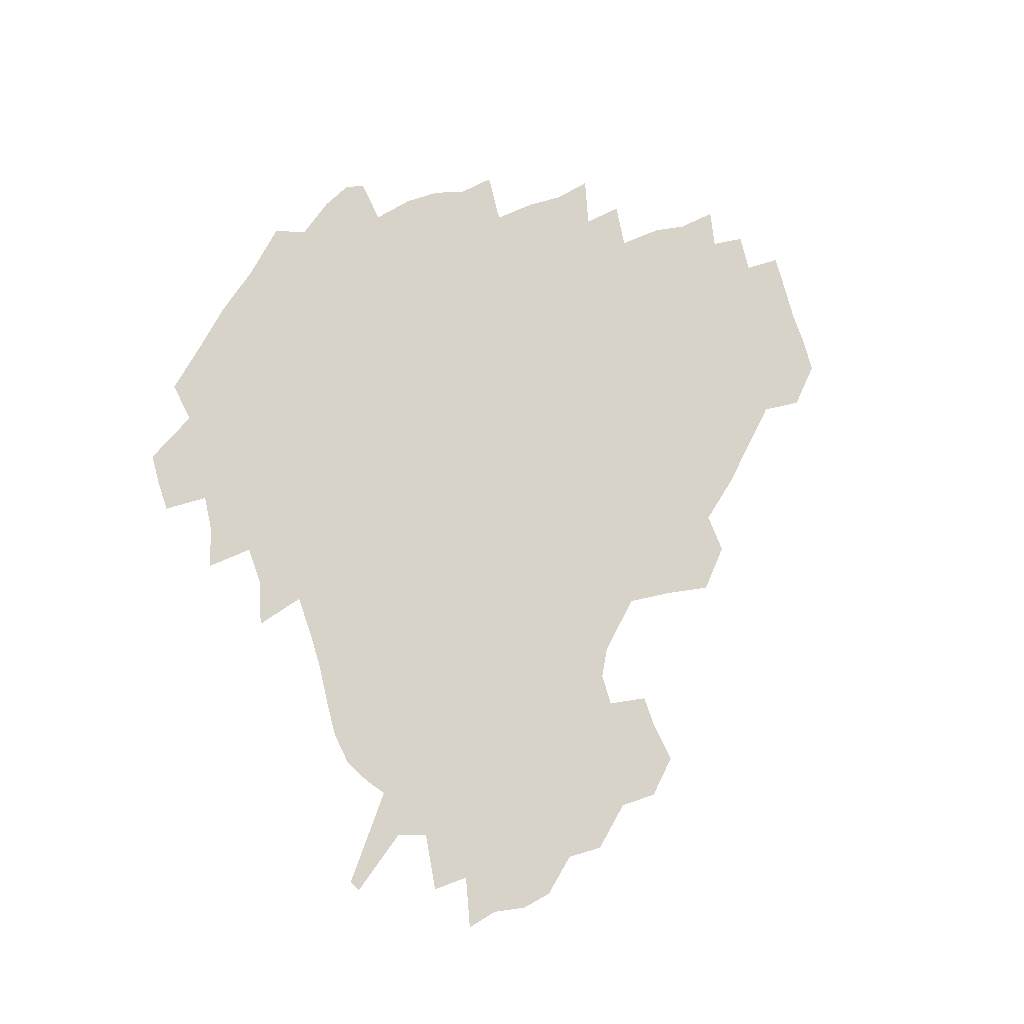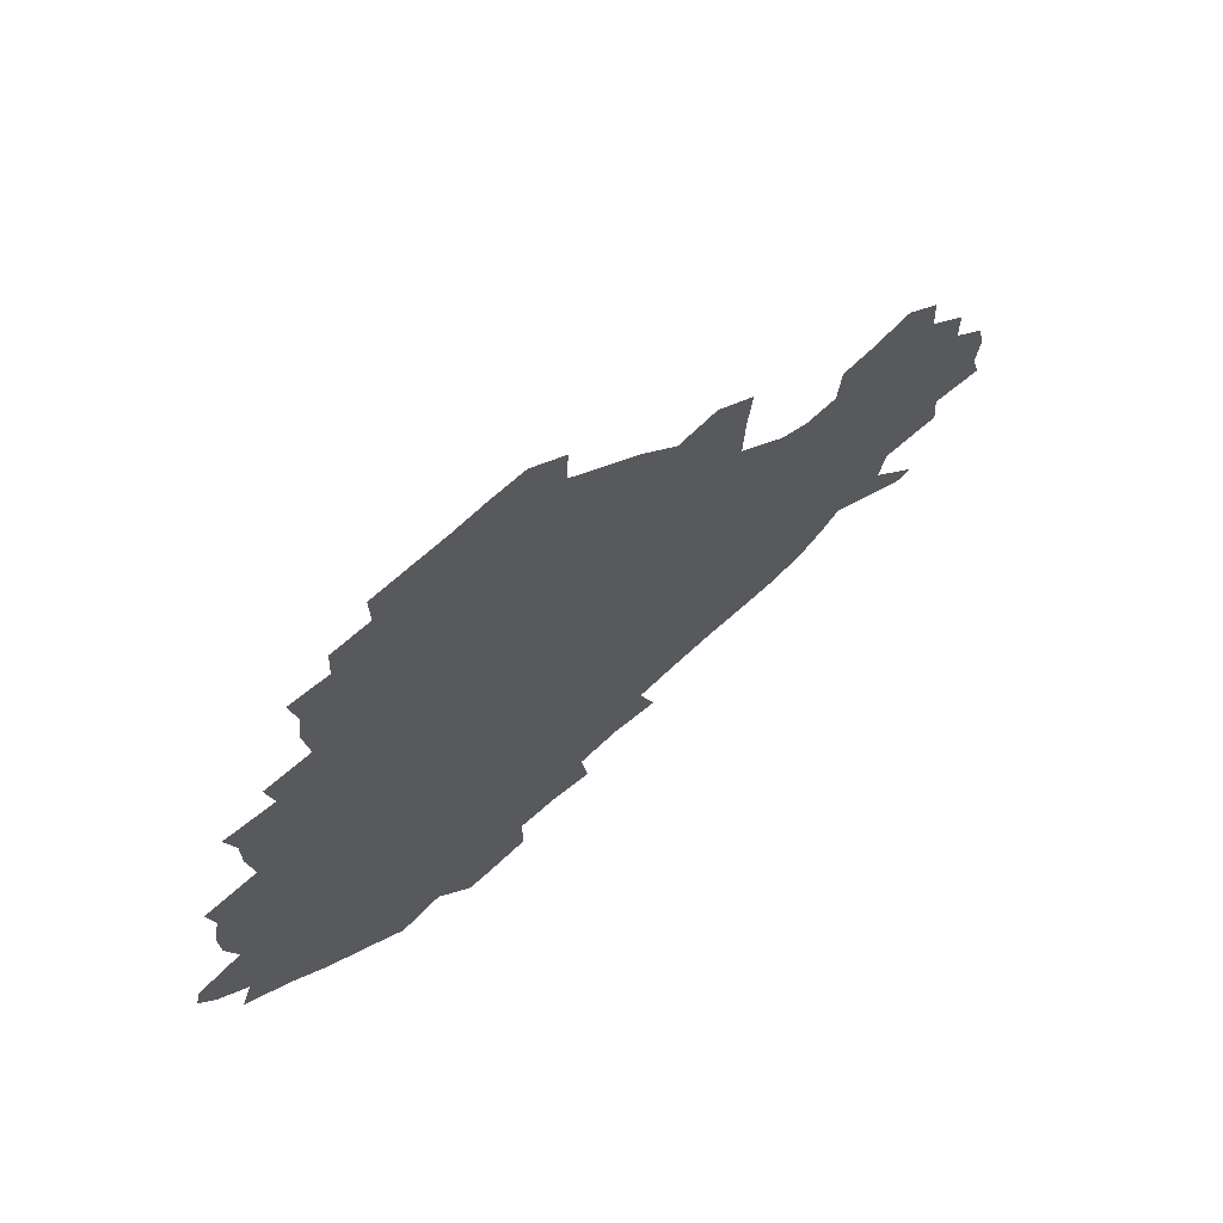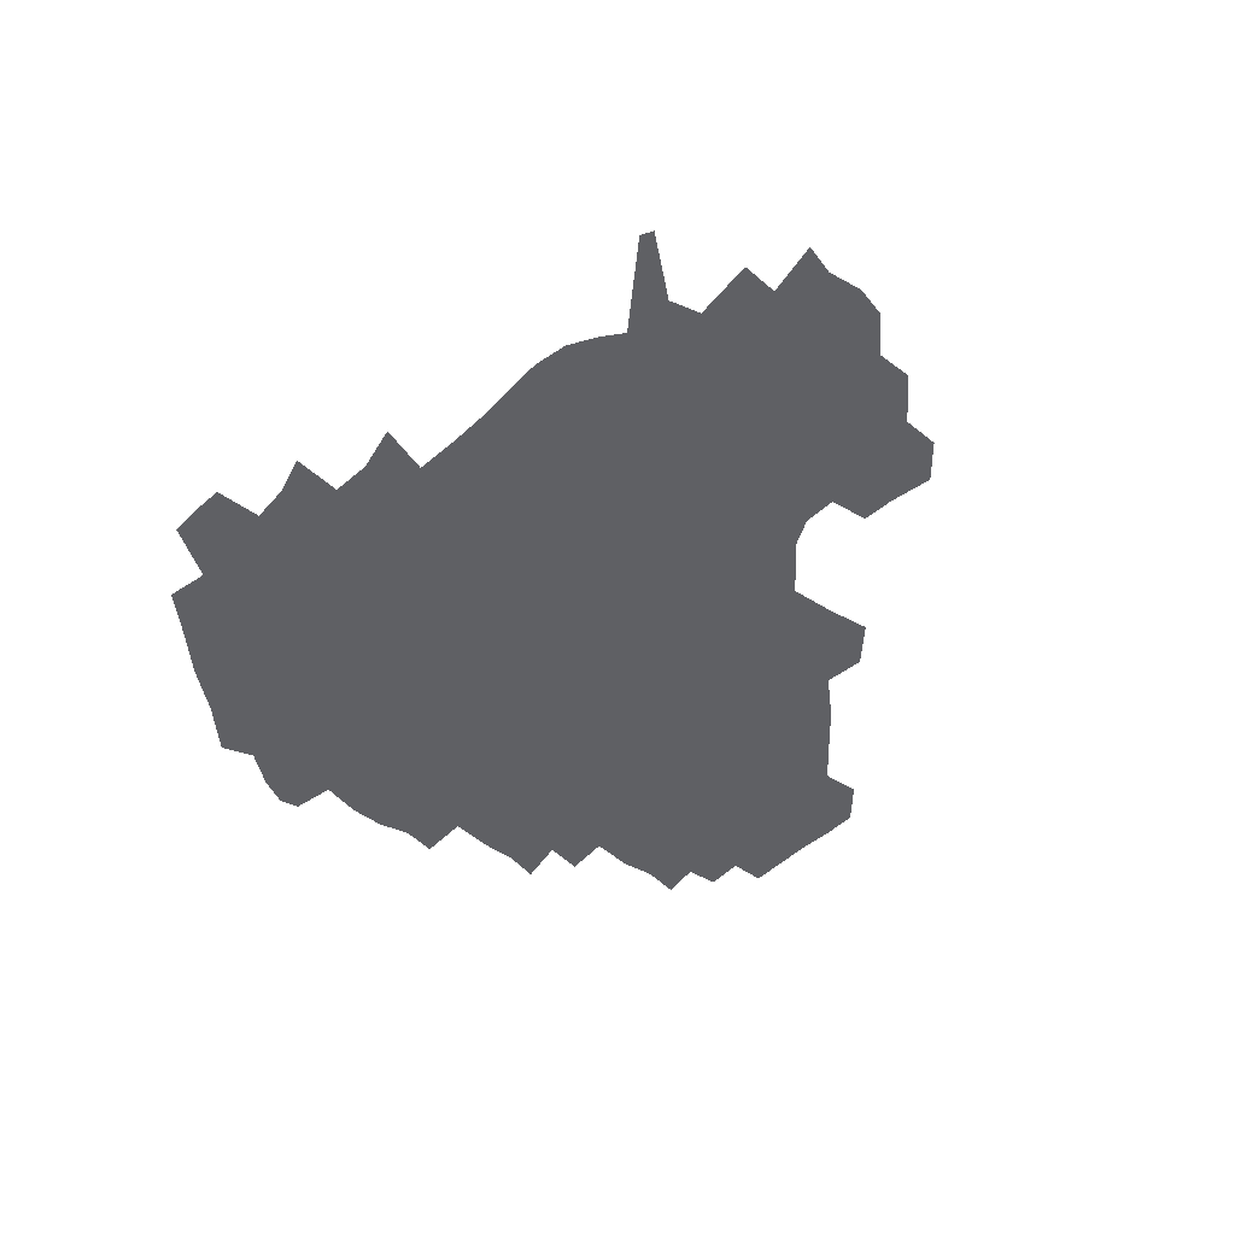
<metadata>
{"format":"obj","ext":"obj","renderer":"f3d","projection":"perspective","resolution":1024,"background":"white","views":[{"elev":76.2,"azim":74.8,"up":"+Z"},{"elev":68.4,"azim":-42.4,"up":"+Y"},{"elev":-43.2,"azim":49.6,"up":"+Z"}]}
</metadata>
<code>
v 238 187.4 0
v 231.4 199.8 0
v 233.1 208.2 0
v 245.6 158.6 0
v 250.3 172.2 0
v 251.9 184.9 0
v 253.6 198 0
v 252.3 211.6 0
v 247.6 229 0
v 246.9 244.3 0
v 249.9 258.2 0
v 246.8 273.1 0
v 264.8 140.2 0
v 270.7 155.1 0
v 272.8 169.2 0
v 274.2 183 0
v 270.7 197.5 0
v 270.9 211.4 0
v 271.2 226.2 0
v 272.8 241.1 0
v 271.1 256.5 0
v 269 272.5 0
v 266.3 290.8 0
v 266.2 305.7 0
v 262.1 321.1 0
v 280.6 121.7 0
v 286 138.7 0
v 290.9 154.2 0
v 292 168.2 0
v 289.9 182.4 0
v 288.8 196.6 0
v 289 210.8 0
v 287.2 225.6 0
v 288.8 239.9 0
v 289.3 254.5 0
v 287.7 269.8 0
v 285.5 286.4 0
v 284.5 302 0
v 283.3 316.9 0
v 280.2 333.1 0
v 298.2 104.8 0
v 301.5 123 0
v 304.5 139.2 0
v 306.4 154 0
v 307 167.9 0
v 306.1 181.8 0
v 305.6 195.9 0
v 304.6 210.4 0
v 304.6 224.8 0
v 303.7 239.4 0
v 305.3 253.3 0
v 304 268.5 0
v 302.1 284.7 0
v 299.5 301.6 0
v 300.3 316.2 0
v 299.8 331.7 0
v 297.4 349.8 0
v 298.9 363.7 0
v 295.9 379.6 0
v 314.7 88.16 0
v 316.3 106.8 0
v 318.1 123.8 0
v 319.3 139.1 0
v 320.7 154 0
v 321.2 167.9 0
v 320.8 181.7 0
v 320.2 195.7 0
v 320.3 209.9 0
v 320.6 224 0
v 320.4 238.4 0
v 319.4 253.4 0
v 318.1 269 0
v 317.4 284.3 0
v 316.3 300.1 0
v 314.4 316.7 0
v 316.1 330.9 0
v 316 346.2 0
v 315.3 361.4 0
v 312.6 377 0
v 313.4 390.8 0
v 333 91.86 0
v 332.8 108.8 0
v 333.3 124.6 0
v 334.1 139.8 0
v 334.4 154 0
v 334.9 168 0
v 335 181.7 0
v 335 195.6 0
v 334.4 209.8 0
v 334.6 223.9 0
v 334.9 237.9 0
v 333.5 253.4 0
v 334.5 267.2 0
v 332.6 283.8 0
v 331.1 300.3 0
v 331.3 315.4 0
v 331.4 330.4 0
v 330.9 345.9 0
v 330.8 360.8 0
v 330.2 375.7 0
v 329.8 390.2 0
v 329.5 405.1 0
v 348 69.26 0
v 347.2 91.67 0
v 347.2 109.3 0
v 348 126.2 0
v 348.2 140.5 0
v 348.2 154.2 0
v 348.4 168.2 0
v 348.5 181.9 0
v 348.8 195.7 0
v 348.7 209.7 0
v 349.1 223.6 0
v 348.8 238.1 0
v 349.3 252 0
v 348.4 267.4 0
v 346.9 284.6 0
v 346.7 299.6 0
v 346.3 315.2 0
v 346.4 330.1 0
v 346.1 345.5 0
v 345.8 360.7 0
v 346.4 374.9 0
v 344.8 390.8 0
v 345.3 405 0
v 362 69.16 0
v 361.5 92.87 0
v 361.4 109.8 0
v 361.7 126.8 0
v 361.7 140.4 0
v 361.7 154.1 0
v 361.8 168 0
v 361.9 181.9 0
v 362.1 195.9 0
v 362.5 209.9 0
v 362.5 224.1 0
v 362.6 238.2 0
v 362.9 252.2 0
v 363.1 266.1 0
v 361.2 284.7 0
v 360.8 301.5 0
v 361 315.5 0
v 360.9 331 0
v 361.2 345.4 0
v 361 360.5 0
v 361.3 374.9 0
v 360.9 390.2 0
v 360.8 404.8 0
v 376.3 70.07 0
v 376.1 90.11 0
v 375.6 109.9 0
v 374.9 127.4 0
v 375.3 140.5 0
v 375.3 154.2 0
v 375.5 168.1 0
v 375.6 182 0
v 375.8 196 0
v 376.1 210.2 0
v 376.2 224.4 0
v 376.4 238.3 0
v 377.3 251.6 0
v 376.9 266.4 0
v 376.3 282.6 0
v 375.2 301.2 0
v 375.6 316.3 0
v 375.7 331.2 0
v 376 345.3 0
v 376 360.2 0
v 376 375.3 0
v 375.9 390.6 0
v 375.7 405.8 0
v 393.1 89.19 0
v 390.6 109.5 0
v 390.2 124.8 0
v 389.2 140.4 0
v 388.8 154.7 0
v 389.3 168.3 0
v 389.3 182.4 0
v 389.4 196.2 0
v 389.9 210.6 0
v 390 224.7 0
v 390.4 238.3 0
v 390.7 252.1 0
v 390.7 267.2 0
v 390.5 283.2 0
v 390.2 299.7 0
v 389.9 317 0
v 390.4 331.5 0
v 390.8 346.1 0
v 390.8 360.8 0
v 390.9 376.2 0
v 390.9 390.9 0
v 390.7 405.7 0
v 410.8 84.35 0
v 407.9 105.3 0
v 405.3 124.1 0
v 403.9 139.6 0
v 403.4 154.2 0
v 402.7 169.1 0
v 402.5 183 0
v 403 196.7 0
v 402.7 210.8 0
v 403.6 224.7 0
v 403.9 238.6 0
v 404.1 252 0
v 404.5 266.4 0
v 404.9 281.7 0
v 405.1 298.2 0
v 405.5 314.5 0
v 405.6 330.3 0
v 405.7 346.2 0
v 406.1 362.5 0
v 405.6 376.6 0
v 406.3 392.7 0
v 425.2 106.6 0
v 421.7 123.6 0
v 419.8 138.7 0
v 417.4 154.7 0
v 417.4 168.6 0
v 417.6 182.6 0
v 417.6 196.7 0
v 417.2 210.9 0
v 417.3 224.9 0
v 418 238.9 0
v 417.6 252.4 0
v 418.1 266.3 0
v 419 282 0
v 419.5 296.9 0
v 420.3 315.2 0
v 420.8 331.1 0
v 421 347.2 0
v 420.8 362.9 0
v 446 102.1 0
v 438.8 123.5 0
v 434.4 139.7 0
v 432.7 154.3 0
v 431.7 168.6 0
v 431.6 182.7 0
v 432 196.7 0
v 431.9 210.8 0
v 431 225.2 0
v 431.4 239.1 0
v 431.6 252.9 0
v 432.2 267 0
v 433.4 282.2 0
v 434.2 297.8 0
v 435 313.6 0
v 436.1 331 0
v 436.7 348.8 0
v 457.4 124.8 0
v 452.7 139 0
v 450.2 153.4 0
v 447.4 168.4 0
v 447.3 182.2 0
v 448.3 196.1 0
v 445.2 211.7 0
v 445.1 225.4 0
v 445.3 239.2 0
v 446 253.2 0
v 446.8 267.4 0
v 447.7 282 0
v 449 297.6 0
v 450.9 315 0
v 452.3 332.1 0
v 475.2 125.2 0
v 470 139.1 0
v 466.2 153.6 0
v 465.7 167.3 0
v 463.6 182 0
v 463.9 195.8 0
v 461.5 211 0
v 460.3 225.4 0
v 460.6 239.4 0
v 461 253.4 0
v 460.9 267.2 0
v 463.2 282.1 0
v 465.6 299 0
v 466.6 315.6 0
v 469.6 334 0
v 492.7 124.5 0
v 484.3 140.5 0
v 483.4 153.4 0
v 480.5 167.8 0
v 480.3 181.5 0
v 478.5 196 0
v 477.1 210.5 0
v 474.7 225.3 0
v 475.2 239.1 0
v 477.4 253.1 0
v 479.6 267.7 0
v 483.2 282.9 0
v 484.2 302.1 0
v 486.5 320.6 0
v 509.2 124.3 0
v 499.8 141 0
v 498.4 153.7 0
v 495.1 168.3 0
v 494.7 181.7 0
v 492.1 196.7 0
v 490.9 210.7 0
v 489.8 224.7 0
v 492 238.2 0
v 495 251.5 0
v 503.4 264.4 0
v 523.6 127 0
v 514.6 142.6 0
v 511.1 155.8 0
v 509.1 169.2 0
v 507 183.3 0
v 505.5 197.2 0
v 504.1 210.8 0
v 502.3 224.2 0
v 504.7 236.3 0
v 508.1 248.3 0
v 515.7 258.6 0
v 535.1 133.9 0
v 529.7 144.8 0
v 524.9 157.4 0
v 523 170 0
v 521.4 183.2 0
v 521 196.6 0
v 519 210.4 0
v 518.7 223.1 0
v 518 235.2 0
v 520.1 245.9 0
v 529.8 258.9 0
v 531.7 275.5 0
v 543 140.5 0
v 542.1 148.3 0
v 539.4 158.4 0
v 537.5 170.5 0
v 534.4 183.8 0
v 534.5 196.4 0
v 536.3 209.1 0
v 534.5 222.1 0
v 536.6 234.9 0
v 539 247.7 0
v 541.8 261.5 0
v 545.1 276.4 0
v 580.1 114.6 0
v 552 146.6 0
v 555.4 156.3 0
v 554 169.8 0
v 553.7 182.5 0
v 555.6 195.5 0
v 555.8 209.1 0
v 555.5 222.8 0
v 559 236.6 0
v 555.9 250 0
v 558.3 263.7 0
v 563.5 279.8 0
v 585 117.3 0
v 564.6 142.2 0
v 567.8 155.2 0
v 571.2 168.8 0
v 570.2 181.9 0
v 570.5 195 0
v 571.6 208.8 0
v 573.9 222.6 0
v 576.4 236.2 0
v 579.2 251 0
v 578.2 266.8 0
v 594.1 152.9 0
v 592.7 168.6 0
v 588.4 181.5 0
v 584.5 194.8 0
v 590.6 206.5 0
v 596.2 219.4 0
v 595.9 234.7 0
v 615.8 164.4 0
v 611.9 177.7 0
v 613.7 192 0
v 610.4 205.1 0
f 5 6 1
f 1 6 2
f 6 7 2
f 2 7 3
f 7 8 3
f 13 14 4
f 4 14 5
f 14 15 5
f 5 15 6
f 15 16 6
f 6 16 7
f 16 17 7
f 7 17 8
f 17 18 8
f 8 18 9
f 18 19 9
f 9 19 10
f 19 20 10
f 10 20 11
f 20 21 11
f 11 21 12
f 21 22 12
f 26 27 13
f 13 27 14
f 27 28 14
f 14 28 15
f 28 29 15
f 15 29 16
f 29 30 16
f 16 30 17
f 30 31 17
f 17 31 18
f 31 32 18
f 18 32 19
f 32 33 19
f 19 33 20
f 33 34 20
f 20 34 21
f 34 35 21
f 21 35 22
f 35 36 22
f 22 36 23
f 36 37 23
f 23 37 24
f 37 38 24
f 24 38 25
f 38 39 25
f 41 42 26
f 26 42 27
f 42 43 27
f 27 43 28
f 43 44 28
f 28 44 29
f 44 45 29
f 29 45 30
f 45 46 30
f 30 46 31
f 46 47 31
f 31 47 32
f 47 48 32
f 32 48 33
f 48 49 33
f 33 49 34
f 49 50 34
f 34 50 35
f 50 51 35
f 35 51 36
f 51 52 36
f 36 52 37
f 52 53 37
f 37 53 38
f 53 54 38
f 38 54 39
f 54 55 39
f 39 55 40
f 55 56 40
f 60 61 41
f 41 61 42
f 61 62 42
f 42 62 43
f 62 63 43
f 43 63 44
f 63 64 44
f 44 64 45
f 64 65 45
f 45 65 46
f 65 66 46
f 46 66 47
f 66 67 47
f 47 67 48
f 67 68 48
f 48 68 49
f 68 69 49
f 49 69 50
f 69 70 50
f 50 70 51
f 70 71 51
f 51 71 52
f 71 72 52
f 52 72 53
f 72 73 53
f 53 73 54
f 73 74 54
f 54 74 55
f 74 75 55
f 55 75 56
f 75 76 56
f 56 76 57
f 76 77 57
f 57 77 58
f 77 78 58
f 58 78 59
f 78 79 59
f 60 81 61
f 81 82 61
f 61 82 62
f 82 83 62
f 62 83 63
f 83 84 63
f 63 84 64
f 84 85 64
f 64 85 65
f 85 86 65
f 65 86 66
f 86 87 66
f 66 87 67
f 87 88 67
f 67 88 68
f 88 89 68
f 68 89 69
f 89 90 69
f 69 90 70
f 90 91 70
f 70 91 71
f 91 92 71
f 71 92 72
f 92 93 72
f 72 93 73
f 93 94 73
f 73 94 74
f 94 95 74
f 74 95 75
f 95 96 75
f 75 96 76
f 96 97 76
f 76 97 77
f 97 98 77
f 77 98 78
f 98 99 78
f 78 99 79
f 99 100 79
f 79 100 80
f 100 101 80
f 103 104 81
f 81 104 82
f 104 105 82
f 82 105 83
f 105 106 83
f 83 106 84
f 106 107 84
f 84 107 85
f 107 108 85
f 85 108 86
f 108 109 86
f 86 109 87
f 109 110 87
f 87 110 88
f 110 111 88
f 88 111 89
f 111 112 89
f 89 112 90
f 112 113 90
f 90 113 91
f 113 114 91
f 91 114 92
f 114 115 92
f 92 115 93
f 115 116 93
f 93 116 94
f 116 117 94
f 94 117 95
f 117 118 95
f 95 118 96
f 118 119 96
f 96 119 97
f 119 120 97
f 97 120 98
f 120 121 98
f 98 121 99
f 121 122 99
f 99 122 100
f 122 123 100
f 100 123 101
f 123 124 101
f 101 124 102
f 124 125 102
f 103 126 104
f 126 127 104
f 104 127 105
f 127 128 105
f 105 128 106
f 128 129 106
f 106 129 107
f 129 130 107
f 107 130 108
f 130 131 108
f 108 131 109
f 131 132 109
f 109 132 110
f 132 133 110
f 110 133 111
f 133 134 111
f 111 134 112
f 134 135 112
f 112 135 113
f 135 136 113
f 113 136 114
f 136 137 114
f 114 137 115
f 137 138 115
f 115 138 116
f 138 139 116
f 116 139 117
f 139 140 117
f 117 140 118
f 140 141 118
f 118 141 119
f 141 142 119
f 119 142 120
f 142 143 120
f 120 143 121
f 143 144 121
f 121 144 122
f 144 145 122
f 122 145 123
f 145 146 123
f 123 146 124
f 146 147 124
f 124 147 125
f 147 148 125
f 126 149 127
f 149 150 127
f 127 150 128
f 150 151 128
f 128 151 129
f 151 152 129
f 129 152 130
f 152 153 130
f 130 153 131
f 153 154 131
f 131 154 132
f 154 155 132
f 132 155 133
f 155 156 133
f 133 156 134
f 156 157 134
f 134 157 135
f 157 158 135
f 135 158 136
f 158 159 136
f 136 159 137
f 159 160 137
f 137 160 138
f 160 161 138
f 138 161 139
f 161 162 139
f 139 162 140
f 162 163 140
f 140 163 141
f 163 164 141
f 141 164 142
f 164 165 142
f 142 165 143
f 165 166 143
f 143 166 144
f 166 167 144
f 144 167 145
f 167 168 145
f 145 168 146
f 168 169 146
f 146 169 147
f 169 170 147
f 147 170 148
f 170 171 148
f 150 172 151
f 172 173 151
f 151 173 152
f 173 174 152
f 152 174 153
f 174 175 153
f 153 175 154
f 175 176 154
f 154 176 155
f 176 177 155
f 155 177 156
f 177 178 156
f 156 178 157
f 178 179 157
f 157 179 158
f 179 180 158
f 158 180 159
f 180 181 159
f 159 181 160
f 181 182 160
f 160 182 161
f 182 183 161
f 161 183 162
f 183 184 162
f 162 184 163
f 184 185 163
f 163 185 164
f 185 186 164
f 164 186 165
f 186 187 165
f 165 187 166
f 187 188 166
f 166 188 167
f 188 189 167
f 167 189 168
f 189 190 168
f 168 190 169
f 190 191 169
f 169 191 170
f 191 192 170
f 170 192 171
f 192 193 171
f 172 194 173
f 194 195 173
f 173 195 174
f 195 196 174
f 174 196 175
f 196 197 175
f 175 197 176
f 197 198 176
f 176 198 177
f 198 199 177
f 177 199 178
f 199 200 178
f 178 200 179
f 200 201 179
f 179 201 180
f 201 202 180
f 180 202 181
f 202 203 181
f 181 203 182
f 203 204 182
f 182 204 183
f 204 205 183
f 183 205 184
f 205 206 184
f 184 206 185
f 206 207 185
f 185 207 186
f 207 208 186
f 186 208 187
f 208 209 187
f 187 209 188
f 209 210 188
f 188 210 189
f 210 211 189
f 189 211 190
f 211 212 190
f 190 212 191
f 212 213 191
f 191 213 192
f 213 214 192
f 192 214 193
f 195 215 196
f 215 216 196
f 196 216 197
f 216 217 197
f 197 217 198
f 217 218 198
f 198 218 199
f 218 219 199
f 199 219 200
f 219 220 200
f 200 220 201
f 220 221 201
f 201 221 202
f 221 222 202
f 202 222 203
f 222 223 203
f 203 223 204
f 223 224 204
f 204 224 205
f 224 225 205
f 205 225 206
f 225 226 206
f 206 226 207
f 226 227 207
f 207 227 208
f 227 228 208
f 208 228 209
f 228 229 209
f 209 229 210
f 229 230 210
f 210 230 211
f 230 231 211
f 211 231 212
f 231 232 212
f 212 232 213
f 215 233 216
f 233 234 216
f 216 234 217
f 234 235 217
f 217 235 218
f 235 236 218
f 218 236 219
f 236 237 219
f 219 237 220
f 237 238 220
f 220 238 221
f 238 239 221
f 221 239 222
f 239 240 222
f 222 240 223
f 240 241 223
f 223 241 224
f 241 242 224
f 224 242 225
f 242 243 225
f 225 243 226
f 243 244 226
f 226 244 227
f 244 245 227
f 227 245 228
f 245 246 228
f 228 246 229
f 246 247 229
f 229 247 230
f 247 248 230
f 230 248 231
f 248 249 231
f 231 249 232
f 234 250 235
f 250 251 235
f 235 251 236
f 251 252 236
f 236 252 237
f 252 253 237
f 237 253 238
f 253 254 238
f 238 254 239
f 254 255 239
f 239 255 240
f 255 256 240
f 240 256 241
f 256 257 241
f 241 257 242
f 257 258 242
f 242 258 243
f 258 259 243
f 243 259 244
f 259 260 244
f 244 260 245
f 260 261 245
f 245 261 246
f 261 262 246
f 246 262 247
f 262 263 247
f 247 263 248
f 263 264 248
f 248 264 249
f 250 265 251
f 265 266 251
f 251 266 252
f 266 267 252
f 252 267 253
f 267 268 253
f 253 268 254
f 268 269 254
f 254 269 255
f 269 270 255
f 255 270 256
f 270 271 256
f 256 271 257
f 271 272 257
f 257 272 258
f 272 273 258
f 258 273 259
f 273 274 259
f 259 274 260
f 274 275 260
f 260 275 261
f 275 276 261
f 261 276 262
f 276 277 262
f 262 277 263
f 277 278 263
f 263 278 264
f 278 279 264
f 265 280 266
f 280 281 266
f 266 281 267
f 281 282 267
f 267 282 268
f 282 283 268
f 268 283 269
f 283 284 269
f 269 284 270
f 284 285 270
f 270 285 271
f 285 286 271
f 271 286 272
f 286 287 272
f 272 287 273
f 287 288 273
f 273 288 274
f 288 289 274
f 274 289 275
f 289 290 275
f 275 290 276
f 290 291 276
f 276 291 277
f 291 292 277
f 277 292 278
f 292 293 278
f 278 293 279
f 280 294 281
f 294 295 281
f 281 295 282
f 295 296 282
f 282 296 283
f 296 297 283
f 283 297 284
f 297 298 284
f 284 298 285
f 298 299 285
f 285 299 286
f 299 300 286
f 286 300 287
f 300 301 287
f 287 301 288
f 301 302 288
f 288 302 289
f 302 303 289
f 289 303 290
f 303 304 290
f 290 304 291
f 294 305 295
f 305 306 295
f 295 306 296
f 306 307 296
f 296 307 297
f 307 308 297
f 297 308 298
f 308 309 298
f 298 309 299
f 309 310 299
f 299 310 300
f 310 311 300
f 300 311 301
f 311 312 301
f 301 312 302
f 312 313 302
f 302 313 303
f 313 314 303
f 303 314 304
f 314 315 304
f 305 316 306
f 316 317 306
f 306 317 307
f 317 318 307
f 307 318 308
f 318 319 308
f 308 319 309
f 319 320 309
f 309 320 310
f 320 321 310
f 310 321 311
f 321 322 311
f 311 322 312
f 322 323 312
f 312 323 313
f 323 324 313
f 313 324 314
f 324 325 314
f 314 325 315
f 325 326 315
f 316 328 317
f 328 329 317
f 317 329 318
f 329 330 318
f 318 330 319
f 330 331 319
f 319 331 320
f 331 332 320
f 320 332 321
f 332 333 321
f 321 333 322
f 333 334 322
f 322 334 323
f 334 335 323
f 323 335 324
f 335 336 324
f 324 336 325
f 336 337 325
f 325 337 326
f 337 338 326
f 326 338 327
f 338 339 327
f 328 340 329
f 340 341 329
f 329 341 330
f 341 342 330
f 330 342 331
f 342 343 331
f 331 343 332
f 343 344 332
f 332 344 333
f 344 345 333
f 333 345 334
f 345 346 334
f 334 346 335
f 346 347 335
f 335 347 336
f 347 348 336
f 336 348 337
f 348 349 337
f 337 349 338
f 349 350 338
f 338 350 339
f 350 351 339
f 340 352 341
f 352 353 341
f 341 353 342
f 353 354 342
f 342 354 343
f 354 355 343
f 343 355 344
f 355 356 344
f 344 356 345
f 356 357 345
f 345 357 346
f 357 358 346
f 346 358 347
f 358 359 347
f 347 359 348
f 359 360 348
f 348 360 349
f 360 361 349
f 349 361 350
f 361 362 350
f 350 362 351
f 354 363 355
f 363 364 355
f 355 364 356
f 364 365 356
f 356 365 357
f 365 366 357
f 357 366 358
f 366 367 358
f 358 367 359
f 367 368 359
f 359 368 360
f 368 369 360
f 360 369 361
f 364 370 365
f 370 371 365
f 365 371 366
f 371 372 366
f 366 372 367
f 372 373 367
f 367 373 368

</code>
